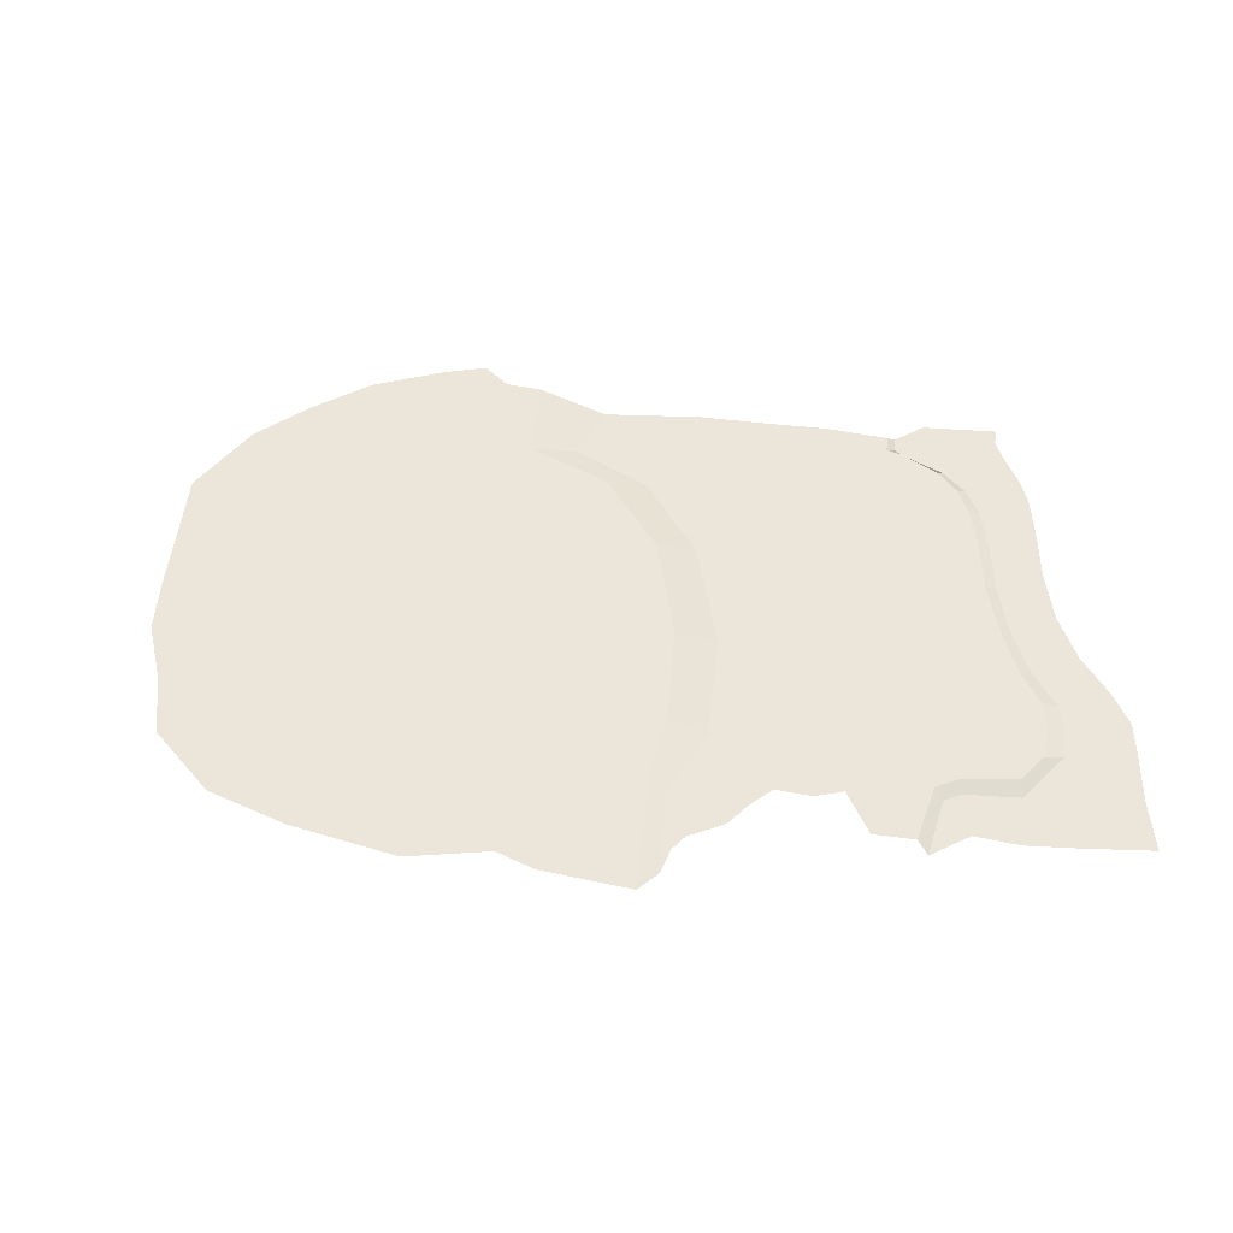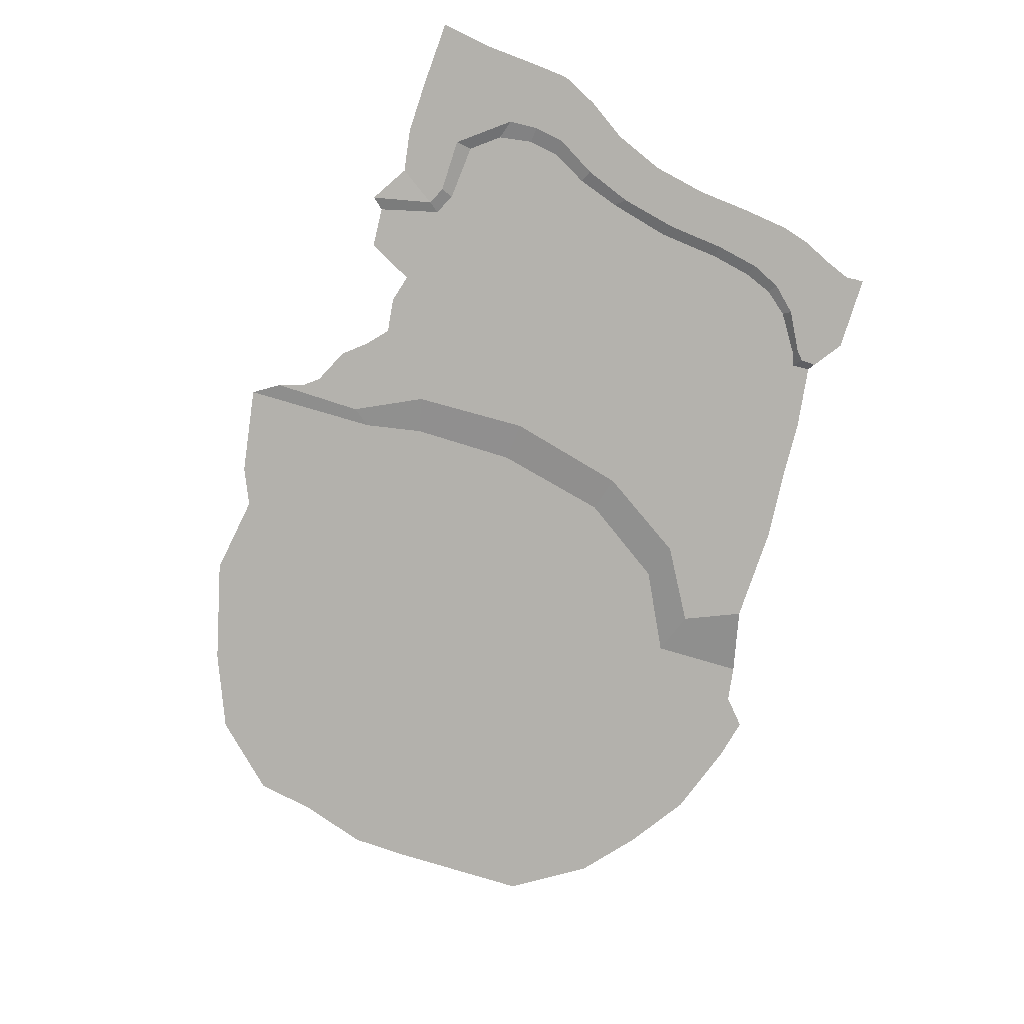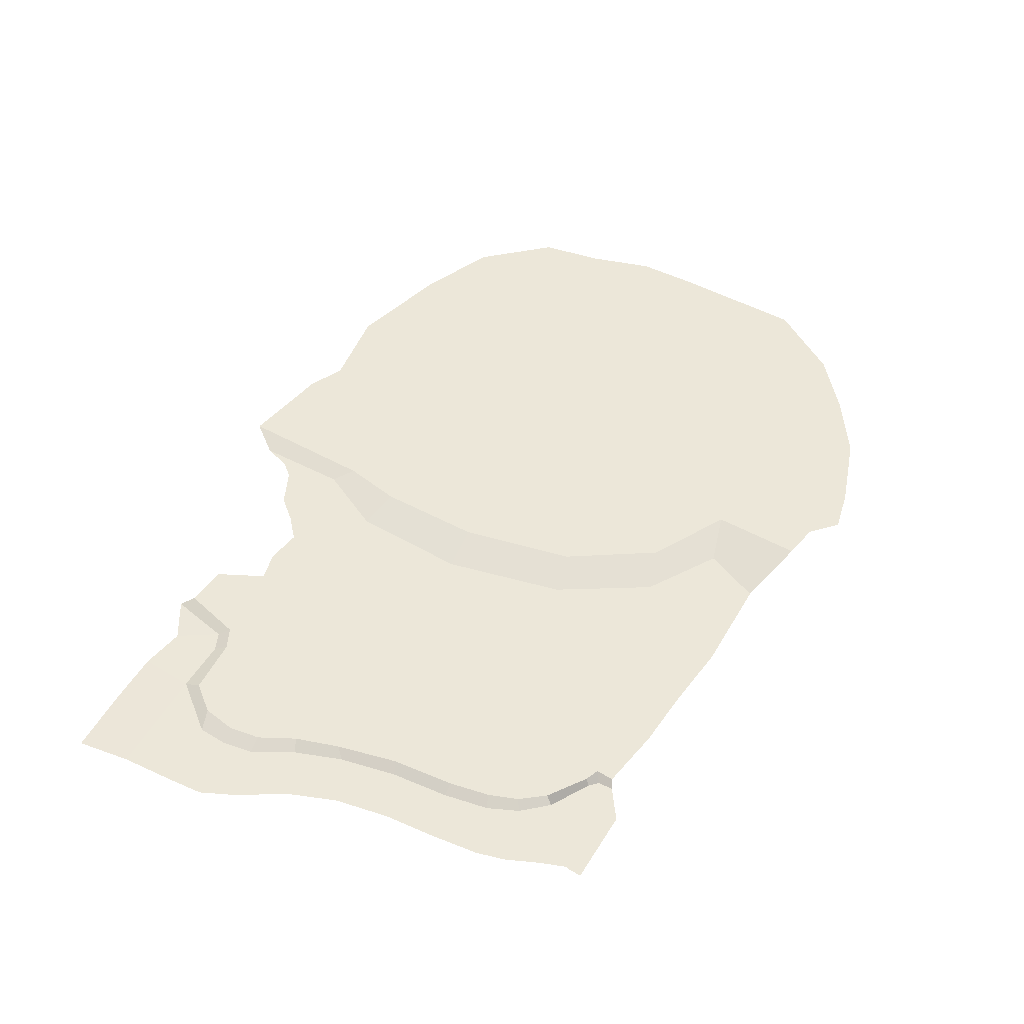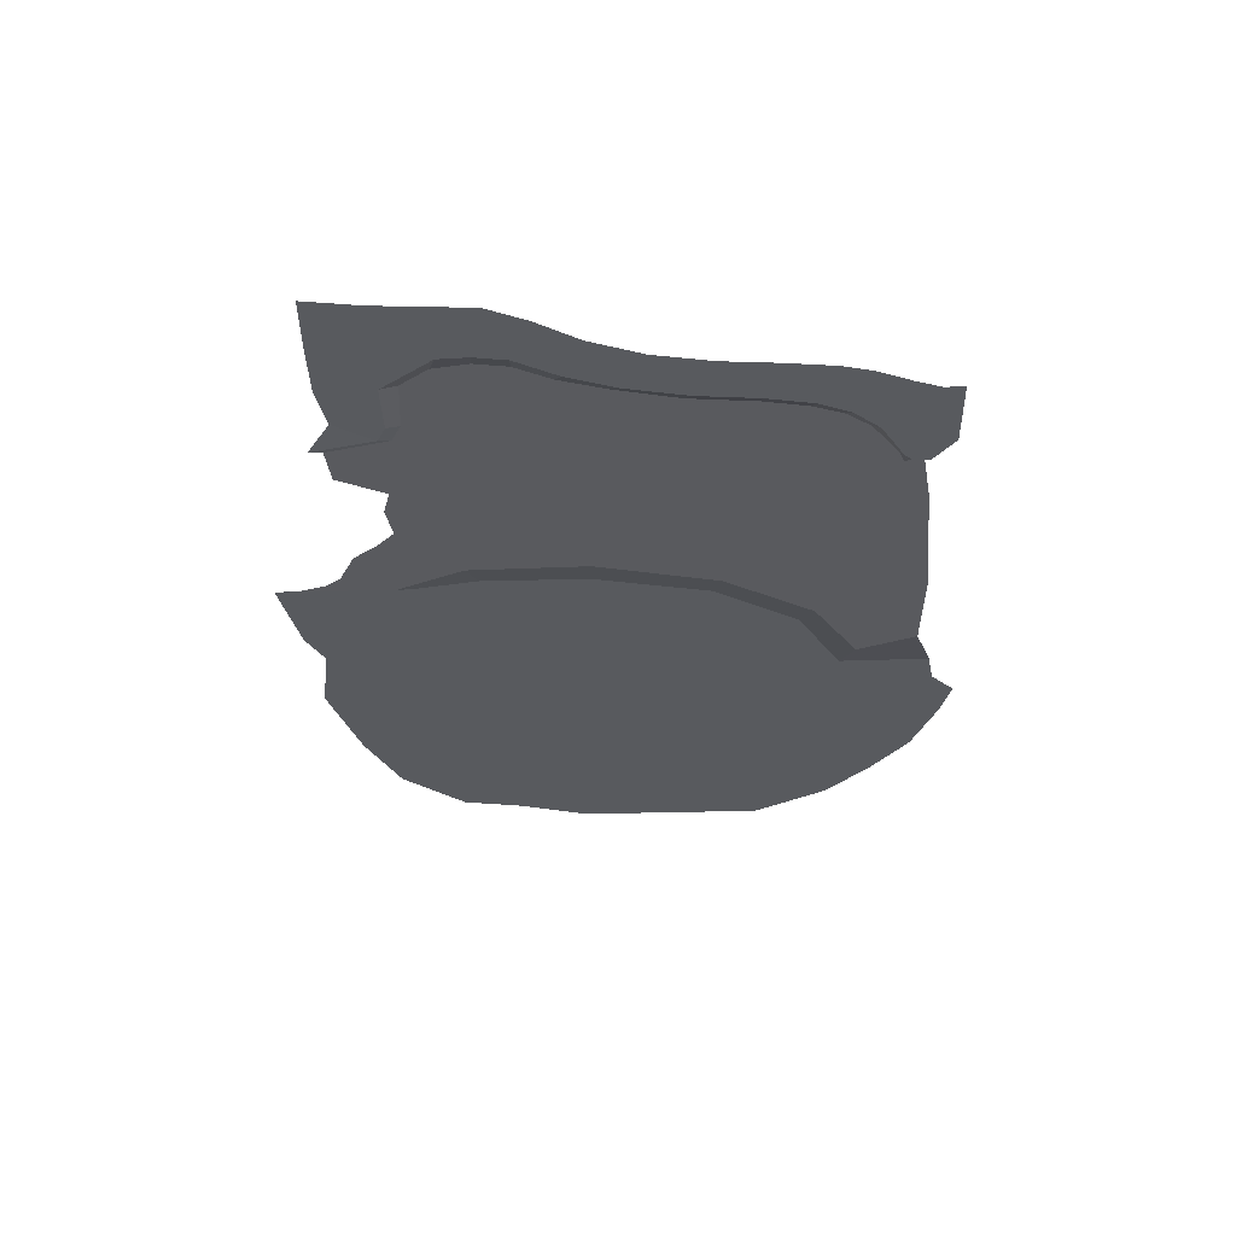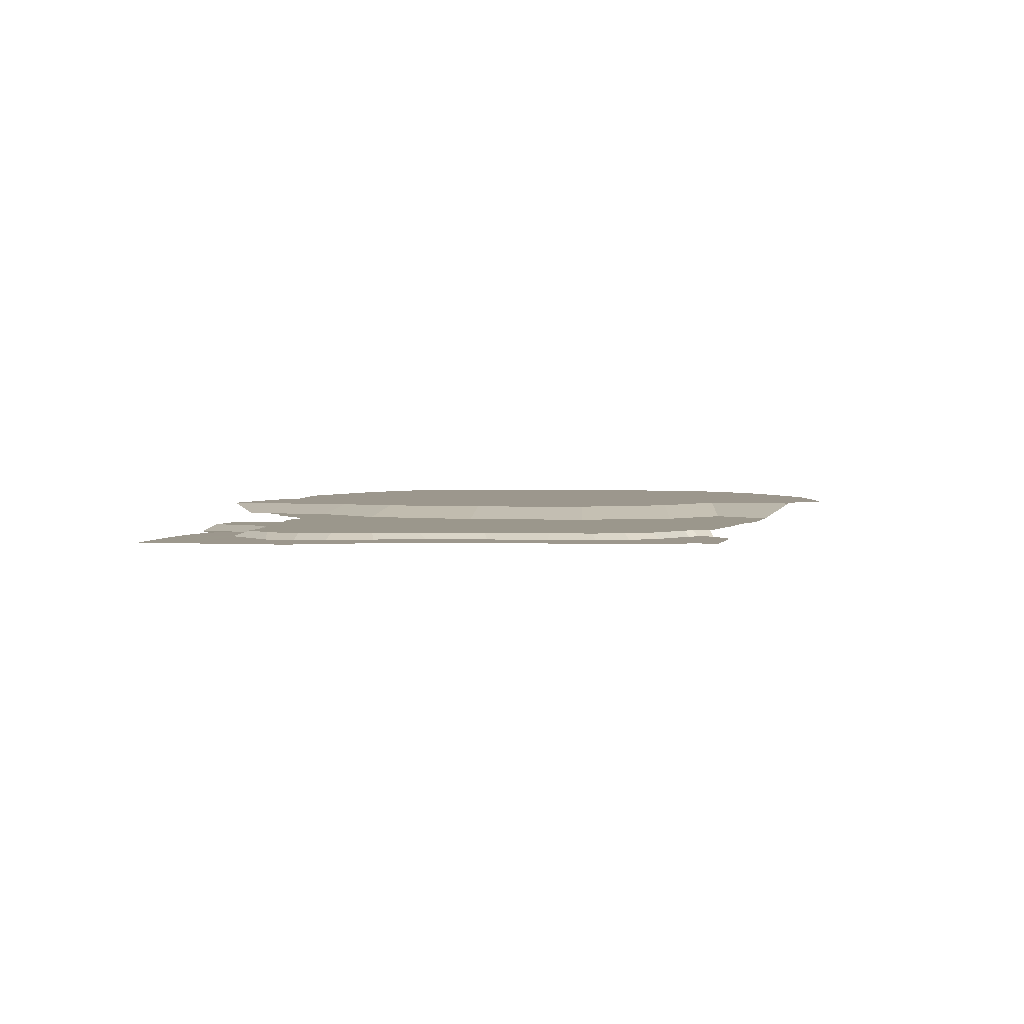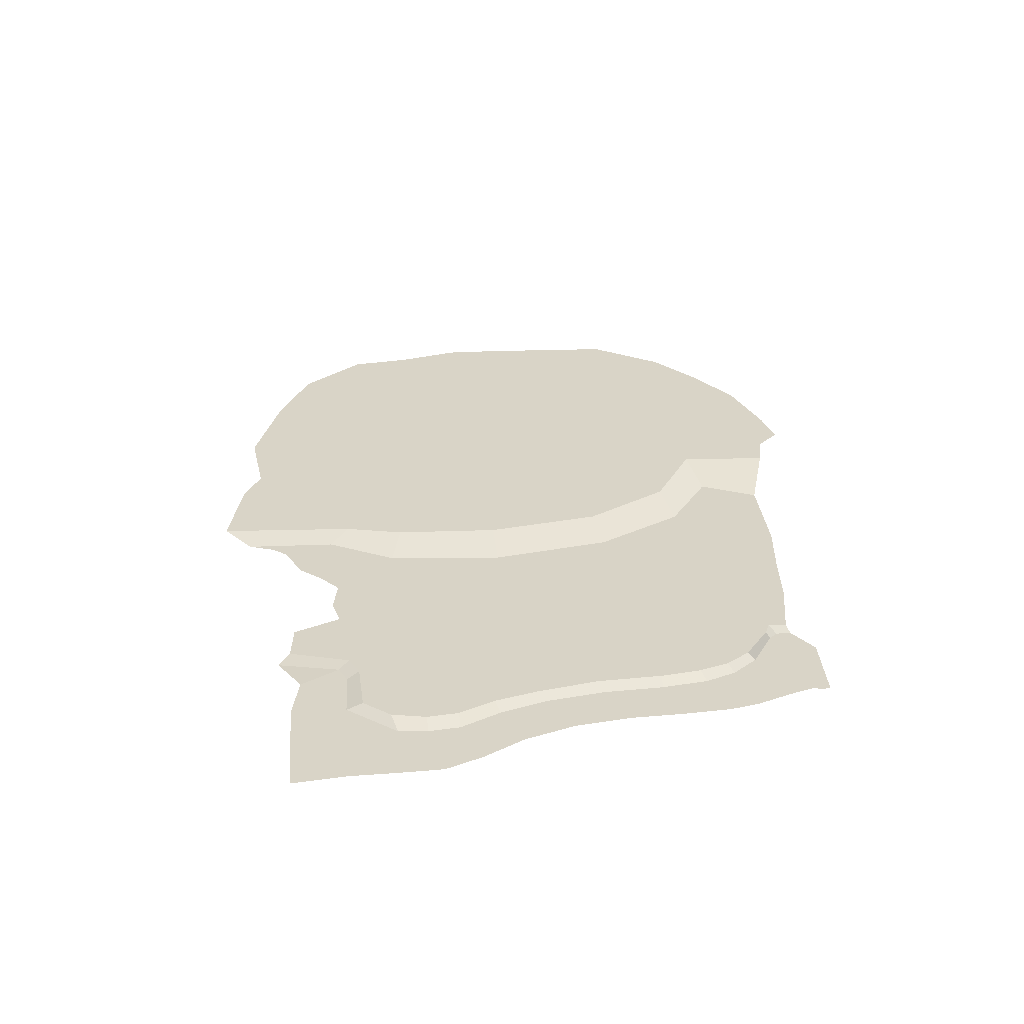
<metadata>
{"format":"obj","ext":"obj","renderer":"f3d","projection":"perspective","resolution":1024,"background":"white","views":[{"elev":47.7,"azim":167.2,"up":"+Y"},{"elev":-79.1,"azim":-124.8,"up":"+Y"},{"elev":49.7,"azim":-77.0,"up":"+Y"},{"elev":-30.9,"azim":-105.5,"up":"+Y"},{"elev":2.9,"azim":-92.5,"up":"+Y"},{"elev":28.5,"azim":-110.6,"up":"+Y"}]}
</metadata>
<code>
g default
v 2.472 -0.1825 1.17
v 3.078 -0.1825 1.36
v 3.366 -0.1825 1.265
v 3.4 -0.1825 1.143
v 3.354 -0.1825 1.06
v 3.089 -0.1825 0.785
v 2.969 -0.1825 0.5284
v 2.935 -0.1825 0.2547
v 2.98 -0.1825 -0.1291
v 3.083 -0.1825 -0.6101
v 3.13 -0.1825 -1.103
v 3.108 -0.1825 -1.527
v 3.026 -0.1825 -1.906
v 3.065 -0.1825 -2.166
v 3.152 -0.1825 -2.397
v 3.591 -0.1825 -2.699
v 4.024 -0.1825 -2.568
v 4.189 -0.1825 -2.591
v 4.452 -0.1923 -3.049
v 4.084 -0.1825 -2.954
v 3.75 -0.1825 -3.121
v 3.322 -0.1825 -3.247
v 2.778 -0.1848 -3.39
v 2.527 -0.1825 1.036
v 2.514 -0.1825 0.8084
v 2.479 -0.1825 0.5079
v 2.489 -0.1825 0.2633
v 2.567 -0.1825 -0.1426
v 2.663 -0.1825 -0.5599
v 2.717 -0.1825 -1.029
v 2.684 -0.1825 -1.48
v 2.577 -0.1825 -1.867
v 2.529 -0.1825 -2.205
v 2.595 -0.1825 -2.495
v 2.707 -0.1825 -2.942
v 3.433 -0.1345 1.251
v 3.487 -0.1345 1.112
v 3.387 -0.1345 1.033
v 3.145 -0.1345 0.7386
v 3.054 -0.1345 0.5027
v 3.038 -0.1345 0.2401
v 3.077 -0.1345 -0.1038
v 3.188 -0.1345 -0.6303
v 3.224 -0.1345 -1.156
v 3.219 -0.1345 -1.541
v 3.156 -0.1345 -1.872
v 3.195 -0.1345 -2.136
v 3.328 -0.1345 -2.397
v 3.569 -0.1345 -2.563
v 4.035 -0.1345 -2.456
v 4.228 -0.1345 -2.488
v 4.505 -0.1345 -2.931
v 3.922 -0.1345 1.487
v 4.391 -0.1377 1.661
v 4.936 -0.1513 1.885
v 5.565 -0.1586 2.065
v 5.743 -0.1622 2.116
v 6.245 -0.04512 2.428
v 6.522 -0.04512 2.564
v 6.668 -0.04512 2.815
v 7.027 -0.04512 2.841
v 7.682 -0.04512 2.819
v 8.25 -0.04512 2.644
v 8.782 -0.04512 2.416
v 9.348 -0.04512 1.935
v 9.55 -0.04512 1.31
v 9.704 -0.04512 0.8353
v 9.835 -0.04512 0.3675
v 9.832 -0.04512 -0.2065
v 9.897 -0.04512 -0.7175
v 9.582 -0.04512 -1.372
v 9.041 -0.04512 -1.824
v 8.268 -0.04512 -2.303
v 7.585 -0.04512 -2.406
v 6.435 -0.1345 -2.804
v 5.417 -0.133 -2.242
v 5.143 -0.1345 -2.369
v 4.898 -0.1345 -2.378
v 4.826 -0.1345 -2.805
v 7.328 -0.04512 -2.633
v 6.651 -0.04512 -2.973
v 6.3 -0.1337 -2.612
v 6.17 -0.1334 -2.523
v 5.637 -0.1331 -2.342
v 5.842 -0.1332 -2.476
v 2.505 -0.1825 1.075
v 6.215 -0.137 -2.079
v 6.29 -0.04512 -1.893
v 5.774 -0.1417 -1.617
v 6.052 -0.04512 -1.448
v 5.447 -0.1459 -0.6925
v 5.786 -0.04512 -0.6131
v 5.375 -0.1509 0.3446
v 5.702 -0.04512 0.3684
v 5.605 -0.1557 1.187
v 5.94 -0.04512 1.181
v 6.085 -0.159 1.713
v 6.483 -0.04512 1.716
g polySurface6292 polySurface6047
f 21 16 20
f 20 16 17
f 20 17 18
f 20 18 19
f 4 86 3
f 3 86 2
f 86 1 2
f 24 86 5
f 5 86 4
f 25 24 6
f 6 24 5
f 26 25 7
f 7 25 6
f 27 26 8
f 8 26 7
f 9 28 8
f 8 28 27
f 28 9 29
f 29 9 10
f 11 30 10
f 10 30 29
f 12 31 11
f 11 31 30
f 32 31 13
f 13 31 12
f 33 32 14
f 14 32 13
f 15 34 14
f 14 34 33
f 16 35 15
f 15 35 34
f 23 35 22
f 35 16 22
f 16 21 22
f 3 36 4
f 4 36 37
f 5 4 38
f 38 4 37
f 6 5 39
f 39 5 38
f 6 39 7
f 7 39 40
f 7 40 8
f 8 40 41
f 8 41 9
f 9 41 42
f 9 42 10
f 10 42 43
f 10 43 11
f 11 43 44
f 11 44 12
f 12 44 45
f 13 12 46
f 46 12 45
f 14 13 47
f 47 13 46
f 14 47 15
f 15 47 48
f 15 48 16
f 16 48 49
f 16 49 17
f 17 49 50
f 17 50 18
f 18 50 51
f 19 18 52
f 52 18 51
f 71 72 88
f 72 73 88
f 73 74 88
f 74 80 88
f 81 88 80
f 75 82 87
f 36 53 37
f 52 51 79
f 82 83 87
f 87 83 89
f 83 85 89
f 85 84 89
f 84 76 89
f 89 76 91
f 76 77 91
f 57 97 56
f 97 95 56
f 56 95 55
f 55 95 54
f 95 93 54
f 54 93 53
f 53 93 37
f 93 91 37
f 91 77 37
f 37 77 38
f 38 77 39
f 39 77 40
f 40 77 41
f 41 77 42
f 42 77 43
f 43 77 44
f 77 78 44
f 44 78 45
f 78 79 45
f 79 51 45
f 51 50 45
f 45 50 46
f 50 49 46
f 46 49 47
f 49 48 47
f 87 88 75
f 75 88 81
f 87 89 88
f 88 89 90
f 88 90 71
f 71 90 70
f 89 91 90
f 90 91 92
f 70 90 69
f 69 90 92
f 91 93 92
f 92 93 94
f 92 94 69
f 69 94 68
f 93 95 94
f 94 95 96
f 68 94 67
f 94 96 67
f 96 66 67
f 95 97 96
f 96 97 98
f 66 96 65
f 65 96 64
f 96 98 64
f 57 58 97
f 97 58 98
f 64 98 63
f 63 98 62
f 62 98 61
f 61 98 60
f 60 98 59
f 98 58 59

</code>
